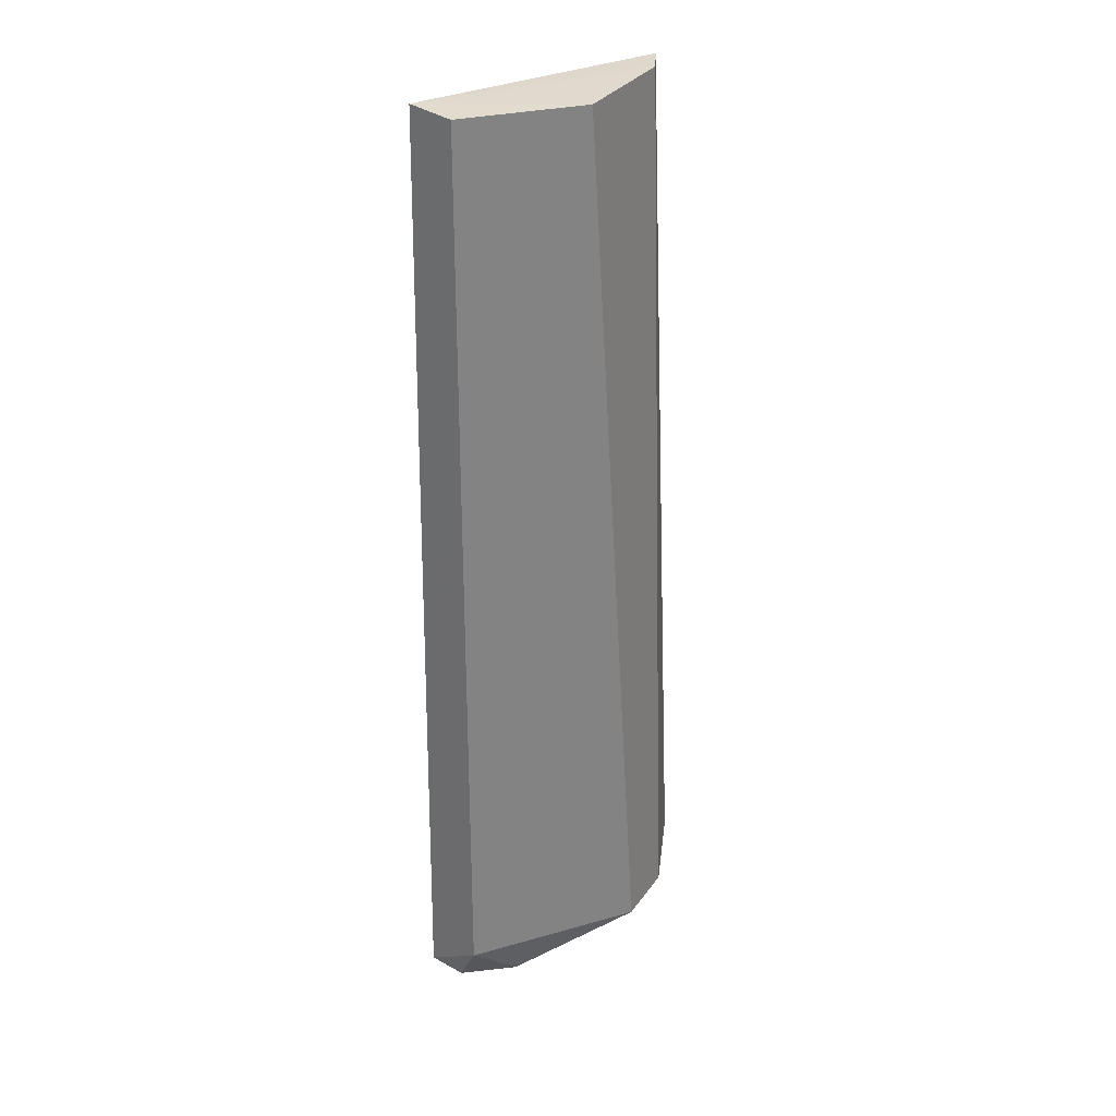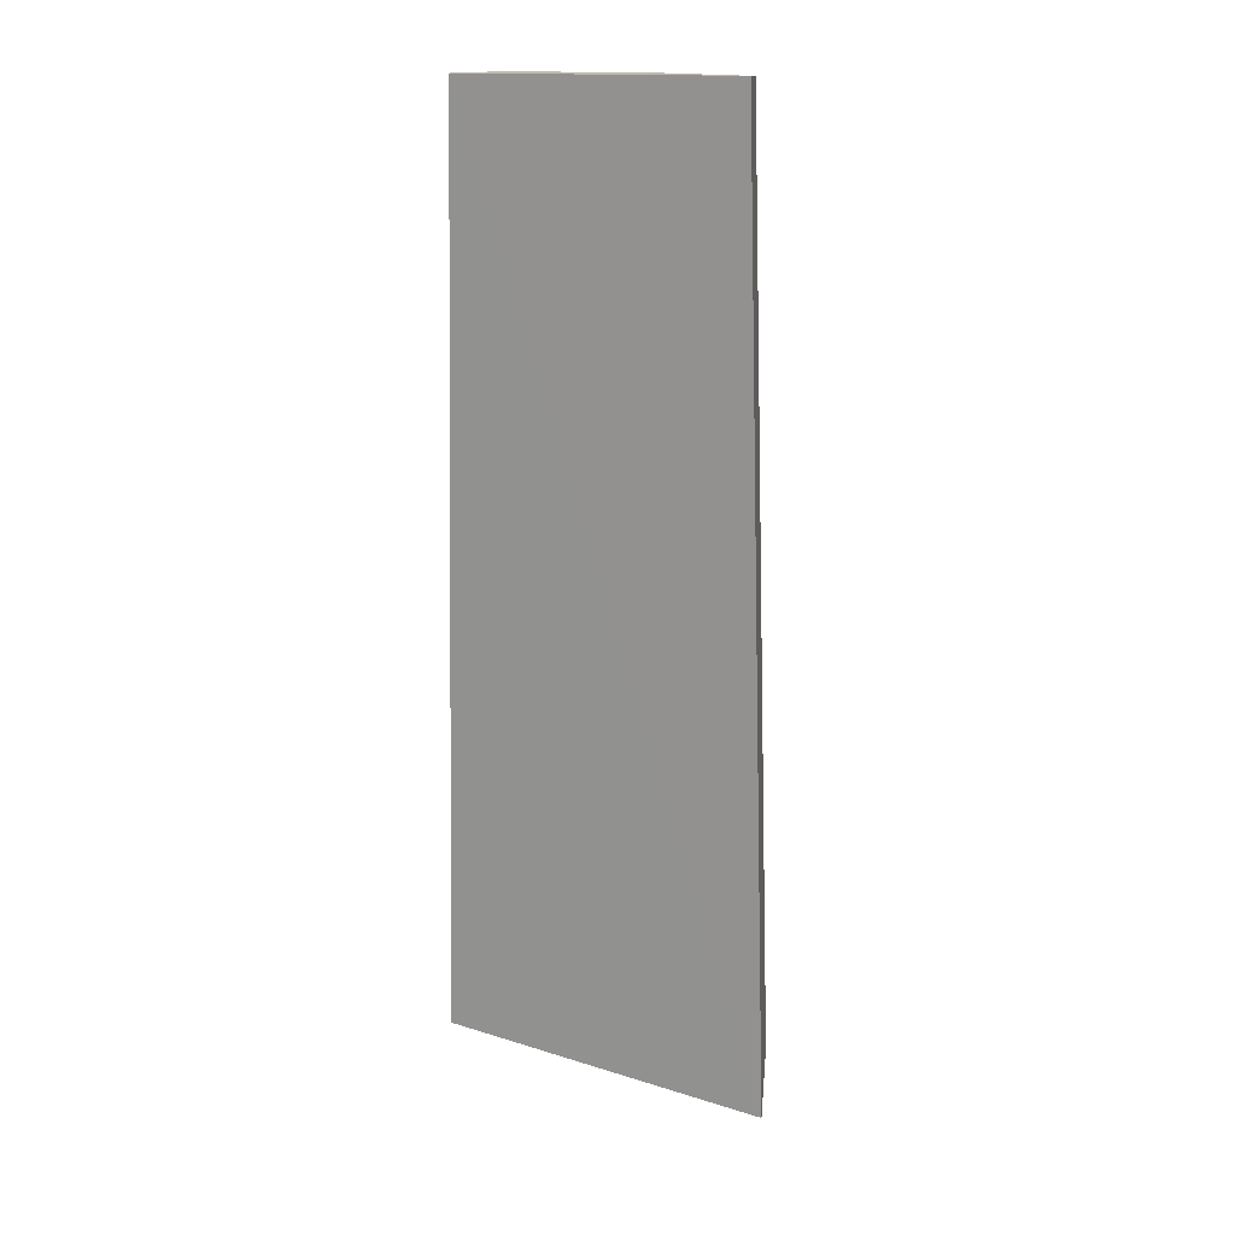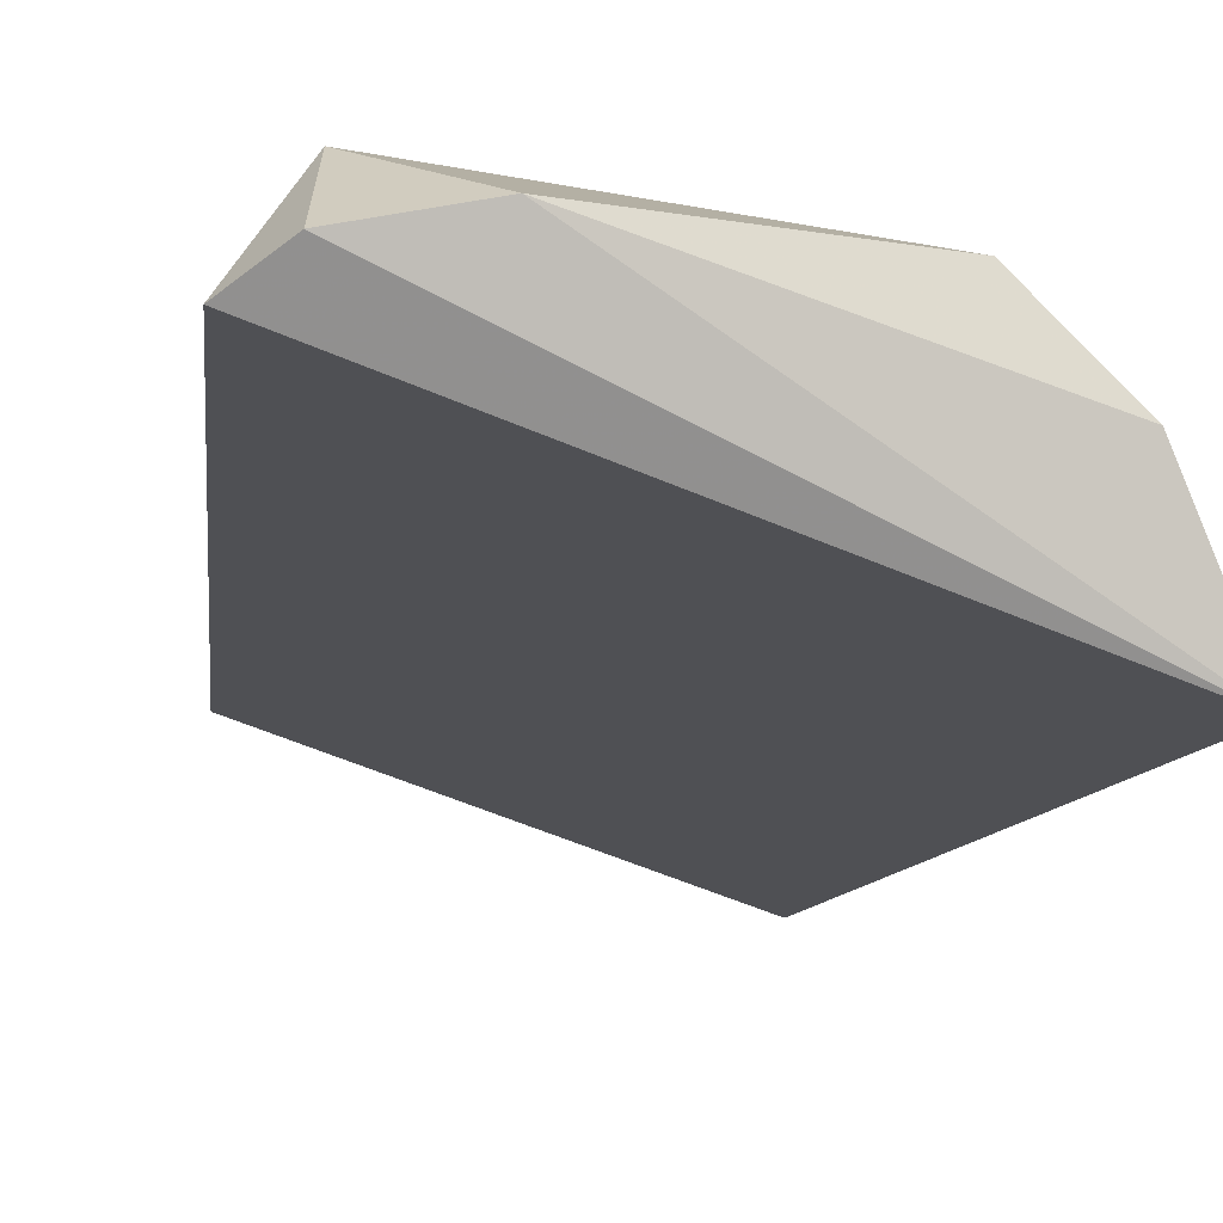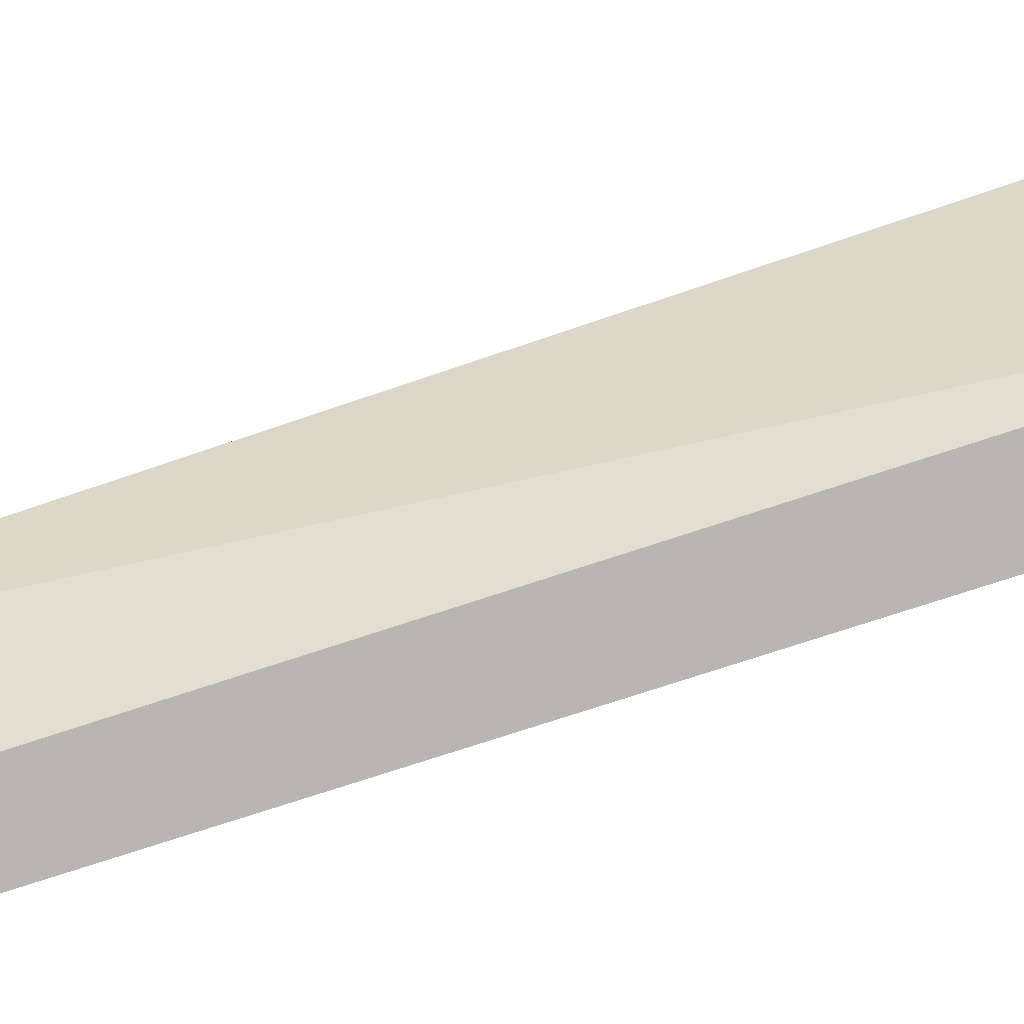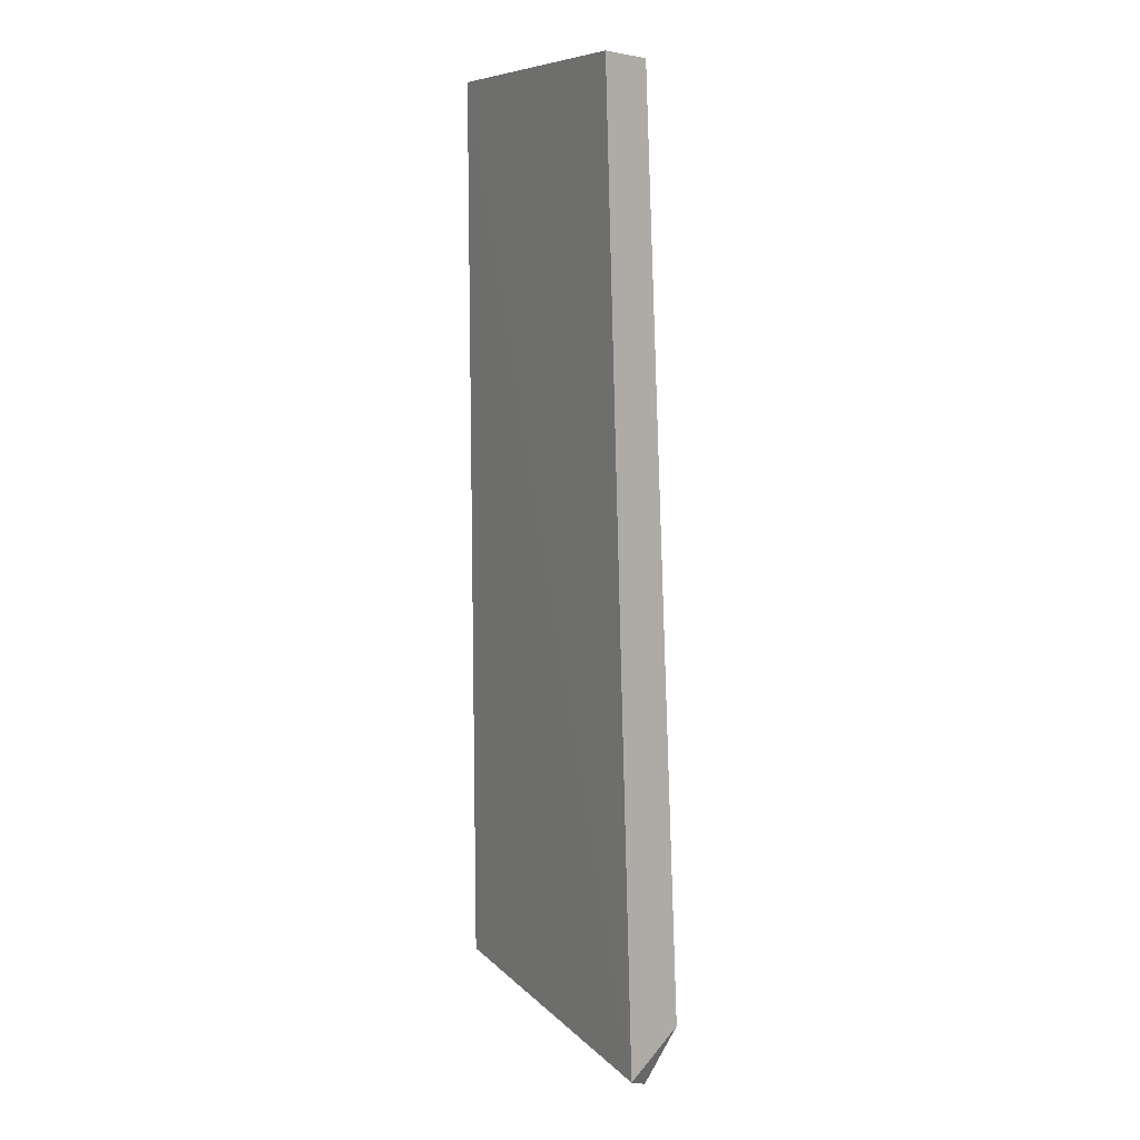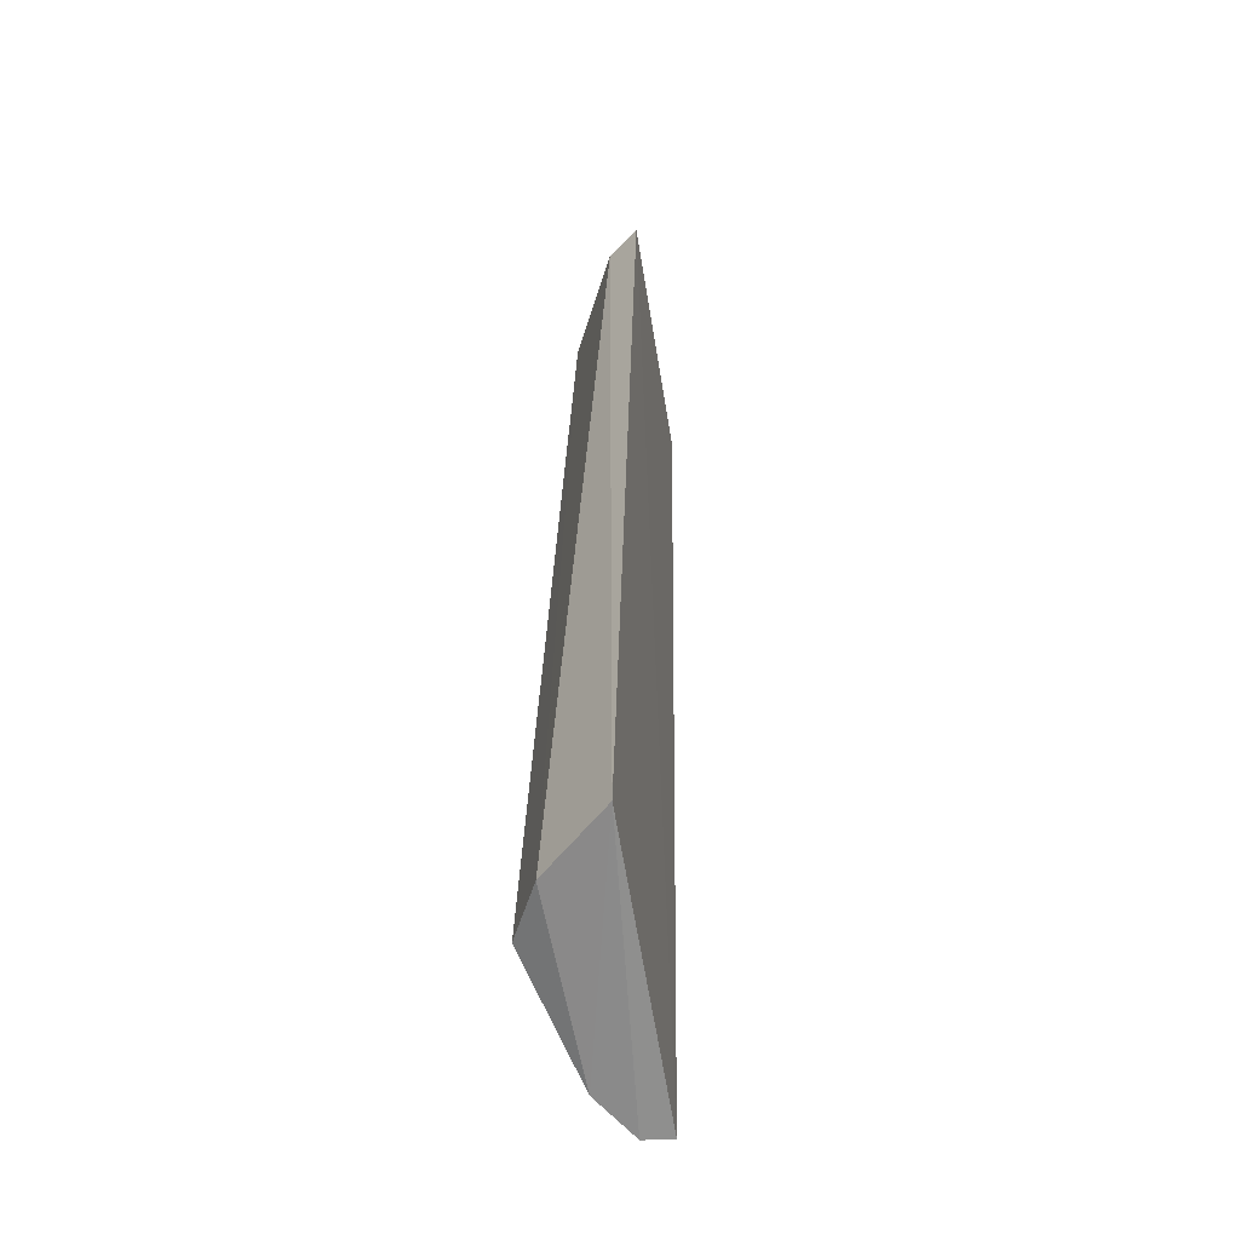
<metadata>
{"format":"obj","ext":"obj","renderer":"f3d","projection":"perspective","resolution":1024,"background":"white","views":[{"elev":31.2,"azim":164.2,"up":"+Z"},{"elev":17.1,"azim":40.0,"up":"+Z"},{"elev":-6.2,"azim":175.1,"up":"+Y"},{"elev":40.6,"azim":66.0,"up":"+Y"},{"elev":7.5,"azim":79.4,"up":"+Z"},{"elev":-52.6,"azim":-61.7,"up":"+Z"}]}
</metadata>
<code>
v -0.04477 0.009514 0.499
v 0.02455 0.03888 0.2536
v 0.02047 0.03263 0.4997
v -0.01943 0.04151 0.4988
v -0.04453 0.03235 0.2617
v 0.01583 0.05221 0.2639
v -0.04142 0.01939 0.499
v -0.05331 0.0115 0.2641
v 0.01356 0.04369 0.499
v -0.03235 0.04453 0.2617
v 0.002494 0.04667 0.2513
v 0.01769 0.04372 0.2502
f 1 2 3
f 7 1 3
f 7 3 4
f 7 4 5
f 8 2 1
f 8 7 5
f 8 1 7
f 9 6 4
f 9 4 3
f 9 3 2
f 9 2 6
f 10 5 4
f 10 4 6
f 11 8 5
f 11 5 10
f 11 10 6
f 12 2 8
f 12 8 11
f 12 11 6
f 12 6 2

</code>
